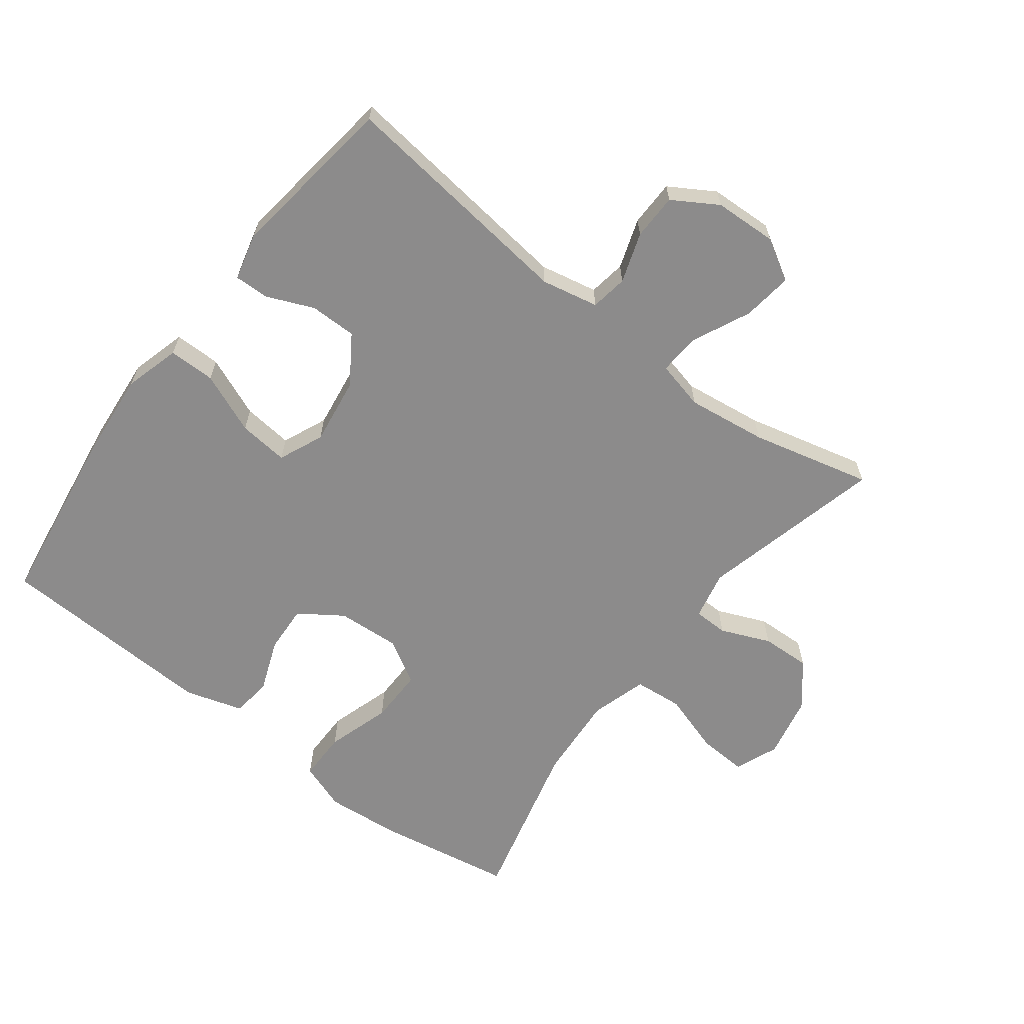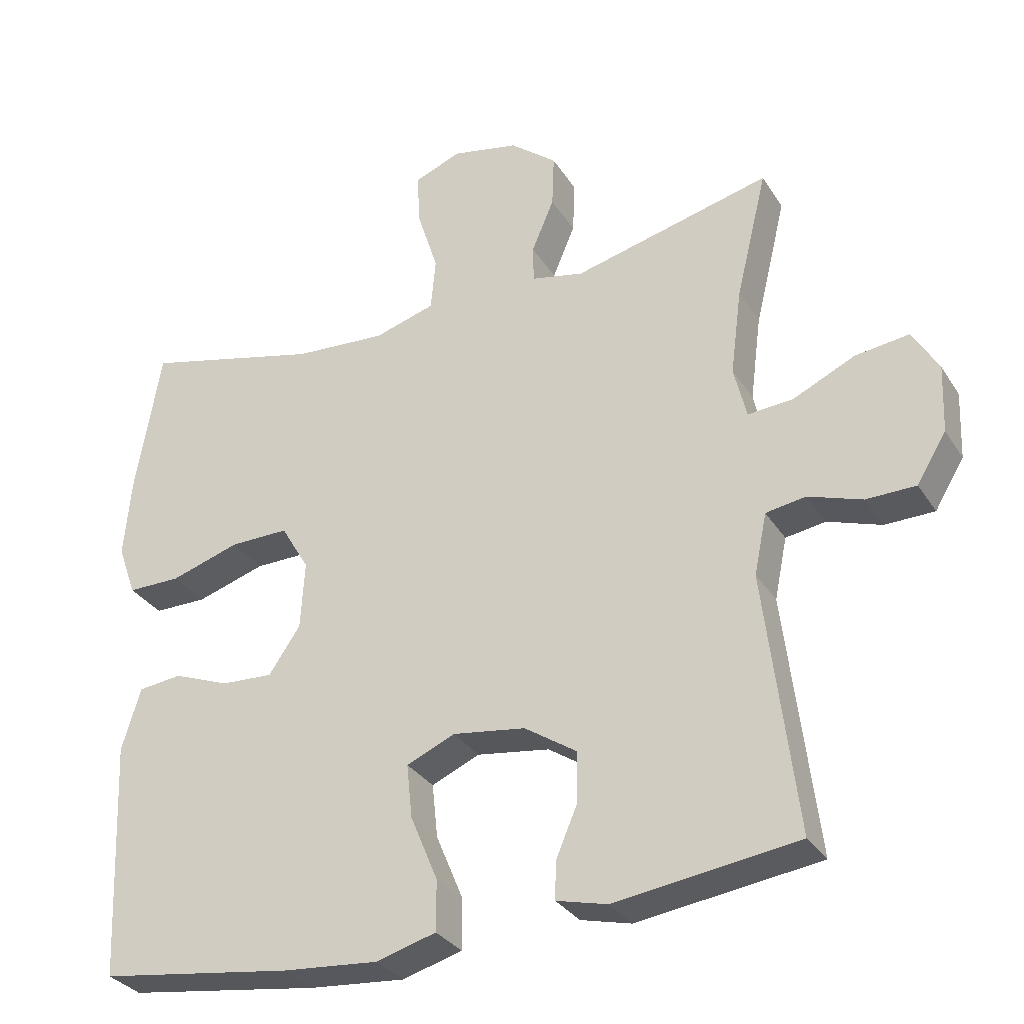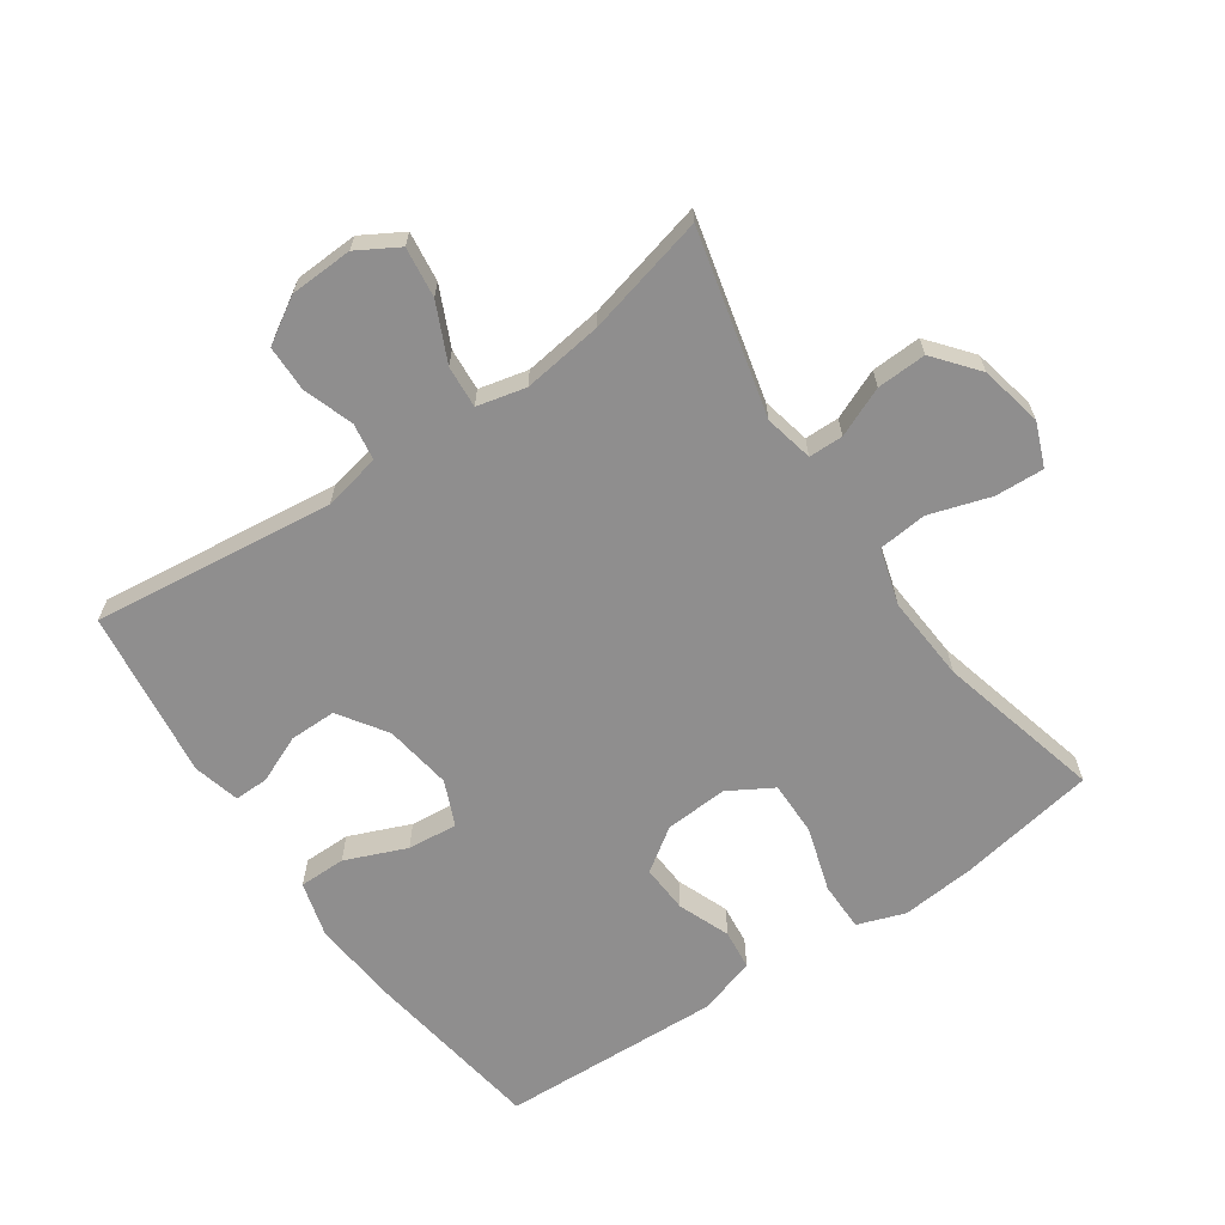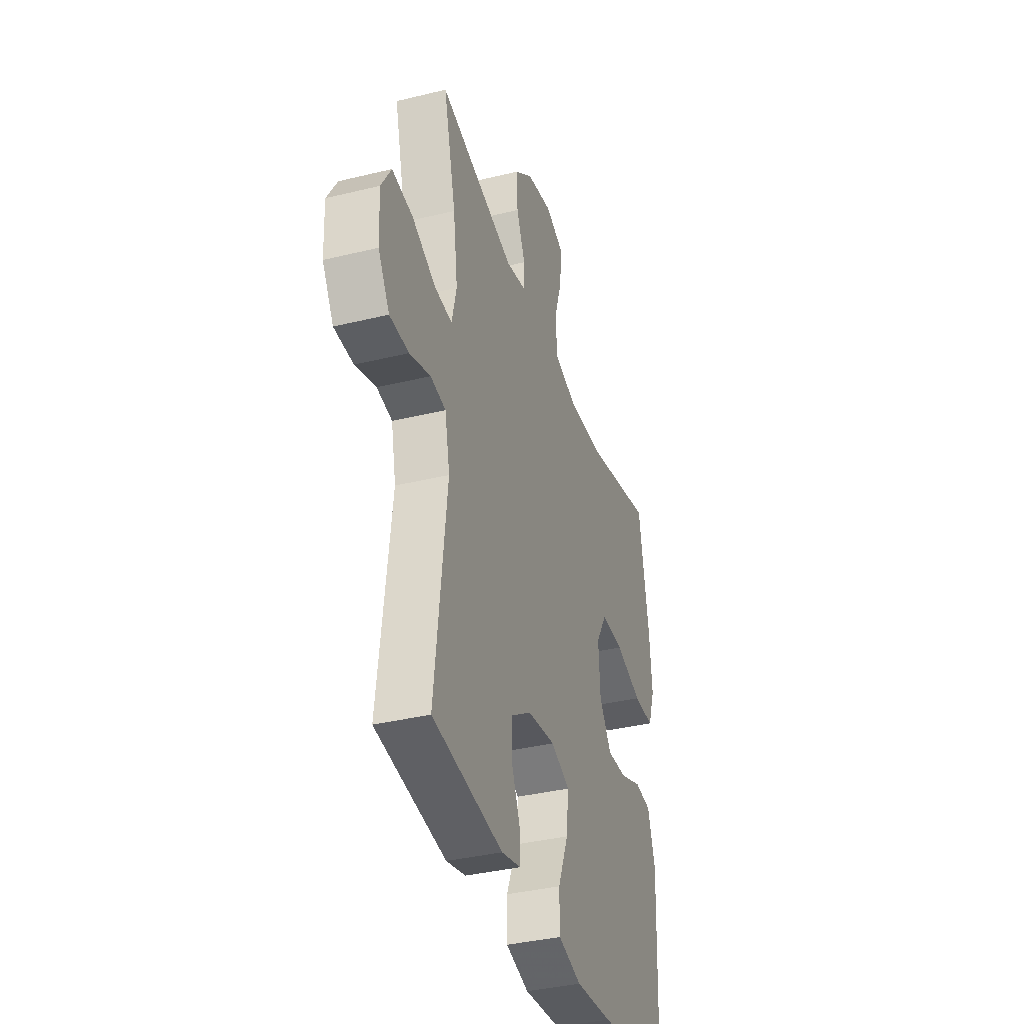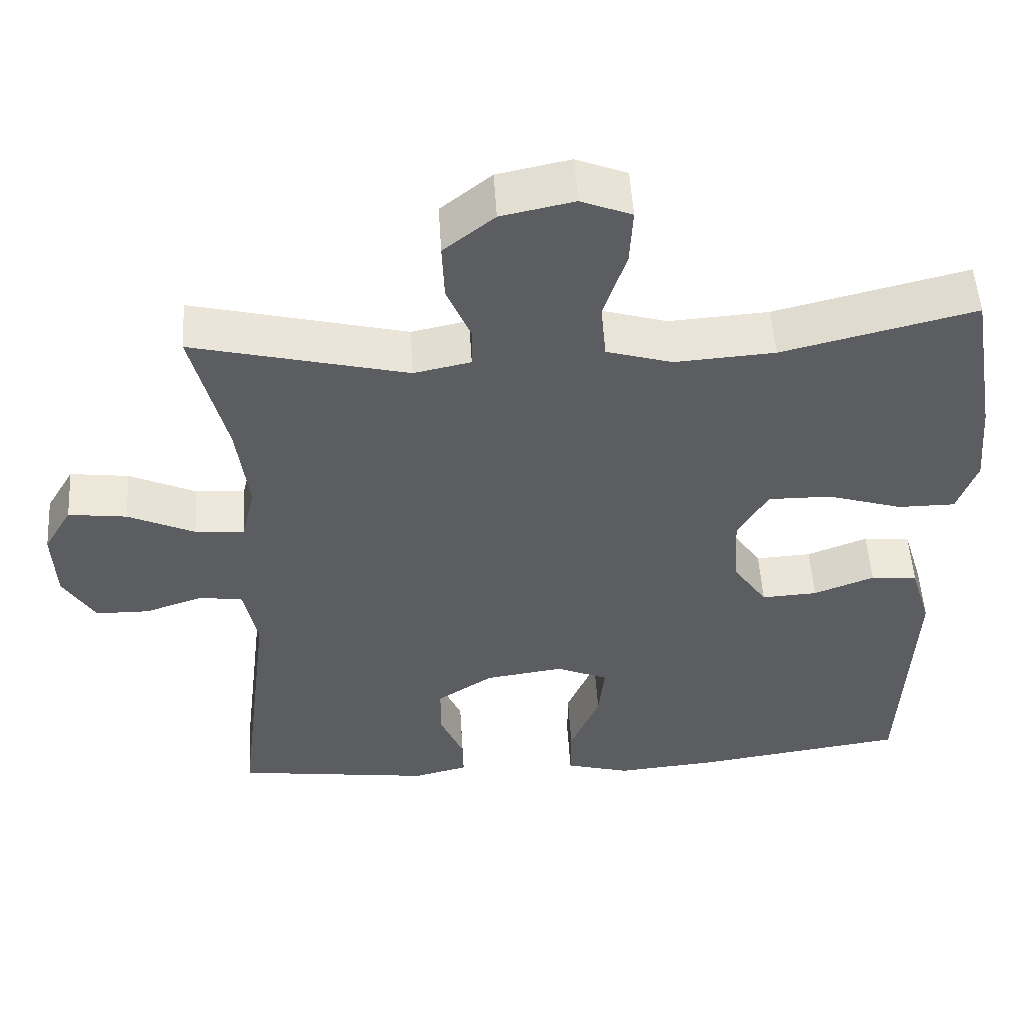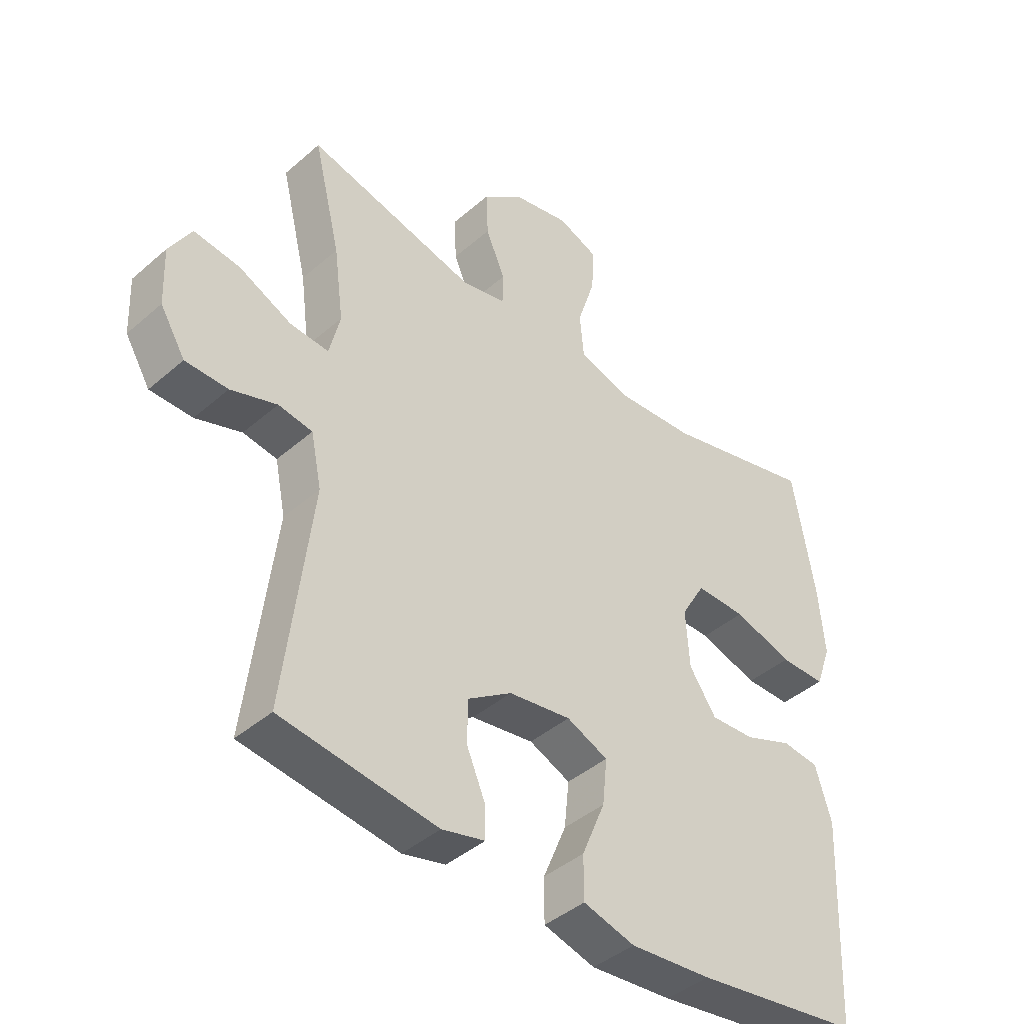
<metadata>
{"format":"obj","ext":"obj","renderer":"f3d","projection":"perspective","resolution":1024,"background":"white","views":[{"elev":-64.0,"azim":-127.3,"up":"+Y"},{"elev":-31.3,"azim":-153.0,"up":"+Z"},{"elev":-65.0,"azim":-55.3,"up":"+Y"},{"elev":-37.0,"azim":-72.5,"up":"+Z"},{"elev":52.4,"azim":-3.5,"up":"+Z"},{"elev":-42.1,"azim":-43.9,"up":"+Z"}]}
</metadata>
<code>
v 0.5 0.07 0.5
v 0.536 0.07 0.288
v 0.546 0.07 0.174
v 0.52 0.07 0.101
v 0.444 0.07 0.101
v 0.345 0.07 0.132
v 0.261 0.07 0.133
v 0.221 0.07 0.065
v 0.227 0.07 -0.032
v 0.272 0.07 -0.098
v 0.346 0.07 -0.094
v 0.426 0.07 -0.063
v 0.488 0.07 -0.07
v 0.515 0.07 -0.159
v 0.5 0.07 -0.5
v 0.223 0.07 -0.54
v 0.087 0.07 -0.552
v 0.001 0.07 -0.528
v 0.001 0.07 -0.456
v 0.04 0.07 -0.362
v 0.048 0.07 -0.285
v -0.021 0.07 -0.255
v -0.125 0.07 -0.27
v -0.199 0.07 -0.319
v -0.199 0.07 -0.391
v -0.168 0.07 -0.464
v -0.167 0.07 -0.517
v -0.239 0.07 -0.535
v -0.5 0.07 -0.5
v -0.455 0.07 -0.128
v -0.473 0.07 -0.04
v -0.53 0.07 -0.031
v -0.607 0.07 -0.057
v -0.678 0.07 -0.056
v -0.72 0.07 0.013
v -0.724 0.07 0.11
v -0.687 0.07 0.173
v -0.61 0.07 0.163
v -0.522 0.07 0.122
v -0.457 0.07 0.117
v -0.439 0.07 0.192
v -0.455 0.07 0.315
v -0.5 0.07 0.5
v -0.217 0.07 0.43
v -0.142 0.07 0.446
v -0.141 0.07 0.499
v -0.173 0.07 0.575
v -0.176 0.07 0.651
v -0.109 0.07 0.705
v -0.013 0.07 0.725
v 0.054 0.07 0.698
v 0.05 0.07 0.623
v 0.02 0.07 0.529
v 0.027 0.07 0.454
v 0.114 0.07 0.428
v 0.246 0.07 0.437
v 0.5 0 0.5
v 0.536 0 0.288
v 0.546 0 0.174
v 0.52 0 0.101
v 0.444 0 0.101
v 0.345 0 0.132
v 0.261 0 0.133
v 0.221 0 0.065
v 0.227 0 -0.032
v 0.272 0 -0.098
v 0.346 0 -0.094
v 0.426 0 -0.063
v 0.488 0 -0.07
v 0.515 0 -0.159
v 0.5 0 -0.5
v 0.223 0 -0.54
v 0.087 0 -0.552
v 0.001 0 -0.528
v 0.001 0 -0.456
v 0.04 0 -0.362
v 0.048 0 -0.285
v -0.021 0 -0.255
v -0.125 0 -0.27
v -0.199 0 -0.319
v -0.199 0 -0.391
v -0.168 0 -0.464
v -0.167 0 -0.517
v -0.239 0 -0.535
v -0.5 0 -0.5
v -0.455 0 -0.128
v -0.473 0 -0.04
v -0.53 0 -0.031
v -0.607 0 -0.057
v -0.678 0 -0.056
v -0.72 0 0.013
v -0.724 0 0.11
v -0.687 0 0.173
v -0.61 0 0.163
v -0.522 0 0.122
v -0.457 0 0.117
v -0.439 0 0.192
v -0.455 0 0.315
v -0.5 0 0.5
v -0.217 0 0.43
v -0.142 0 0.446
v -0.141 0 0.499
v -0.173 0 0.575
v -0.176 0 0.651
v -0.109 0 0.705
v -0.013 0 0.725
v 0.054 0 0.698
v 0.05 0 0.623
v 0.02 0 0.529
v 0.027 0 0.454
v 0.114 0 0.428
v 0.246 0 0.437
f 50 51 52 53
f 50 53 54
f 49 50 54
f 46 47 48 49
f 45 46 49 54
f 44 45 54 55
f 42 43 44
f 41 42 44 55
f 36 37 38 39
f 36 39 40
f 35 36 40
f 32 33 34 35
f 31 32 35 40
f 30 31 40 41
f 28 29 30
f 25 26 27 28
f 24 25 28 30
f 23 24 30 41
f 17 18 19 20
f 17 20 21
f 16 17 21
f 15 16 21
f 14 15 21
f 11 12 13 14
f 10 11 14 21
f 9 10 21 22
f 3 4 5 6
f 3 6 7
f 56 1 2 3
f 56 3 7
f 55 56 7 8
f 22 23 41 55
f 8 9 22 55
f 109 108 107 106
f 110 109 106
f 110 106 105
f 105 104 103 102
f 110 105 102 101
f 111 110 101 100
f 100 99 98
f 111 100 98 97
f 95 94 93 92
f 96 95 92
f 96 92 91
f 91 90 89 88
f 96 91 88 87
f 97 96 87 86
f 86 85 84
f 84 83 82 81
f 86 84 81 80
f 97 86 80 79
f 76 75 74 73
f 77 76 73
f 77 73 72
f 77 72 71
f 77 71 70
f 70 69 68 67
f 77 70 67 66
f 78 77 66 65
f 62 61 60 59
f 63 62 59
f 59 58 57 112
f 63 59 112
f 64 63 112 111
f 111 97 79 78
f 111 78 65 64
f 1 57 58 2
f 2 58 59 3
f 3 59 60 4
f 4 60 61 5
f 5 61 62 6
f 6 62 63 7
f 7 63 64 8
f 8 64 65 9
f 9 65 66 10
f 10 66 67 11
f 11 67 68 12
f 12 68 69 13
f 13 69 70 14
f 14 70 71 15
f 15 71 72 16
f 16 72 73 17
f 17 73 74 18
f 18 74 75 19
f 19 75 76 20
f 20 76 77 21
f 21 77 78 22
f 22 78 79 23
f 23 79 80 24
f 24 80 81 25
f 25 81 82 26
f 26 82 83 27
f 27 83 84 28
f 28 84 85 29
f 29 85 86 30
f 30 86 87 31
f 31 87 88 32
f 32 88 89 33
f 33 89 90 34
f 34 90 91 35
f 35 91 92 36
f 36 92 93 37
f 37 93 94 38
f 38 94 95 39
f 39 95 96 40
f 40 96 97 41
f 41 97 98 42
f 42 98 99 43
f 43 99 100 44
f 44 100 101 45
f 45 101 102 46
f 46 102 103 47
f 47 103 104 48
f 48 104 105 49
f 49 105 106 50
f 50 106 107 51
f 51 107 108 52
f 52 108 109 53
f 53 109 110 54
f 54 110 111 55
f 55 111 112 56
f 56 112 57 1

</code>
